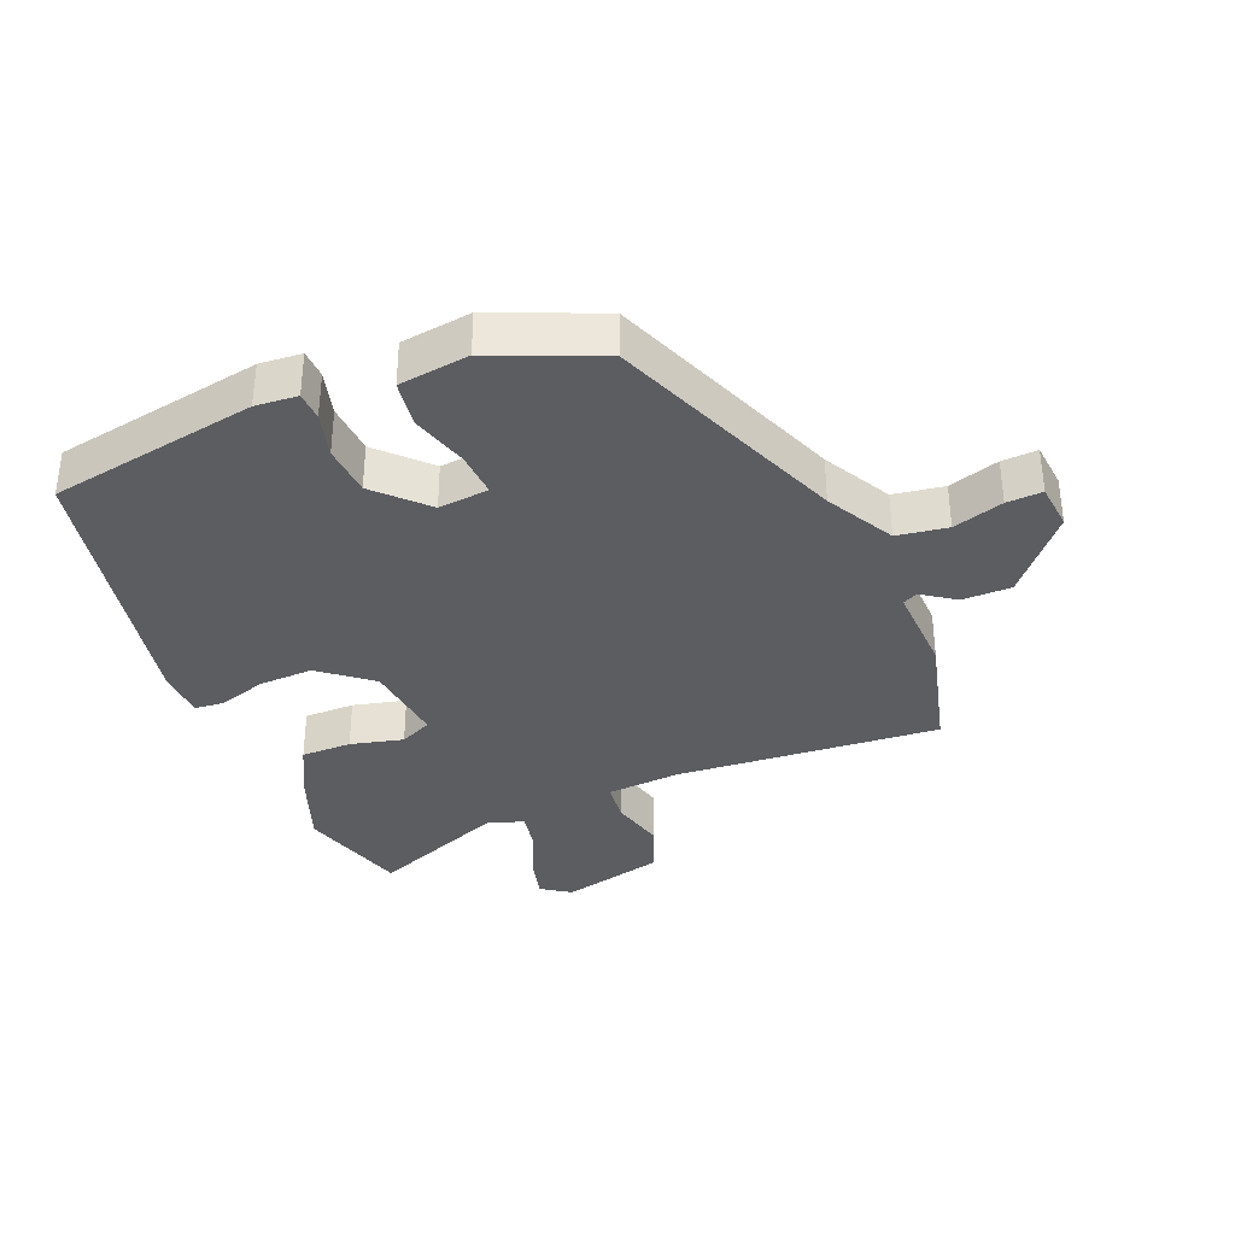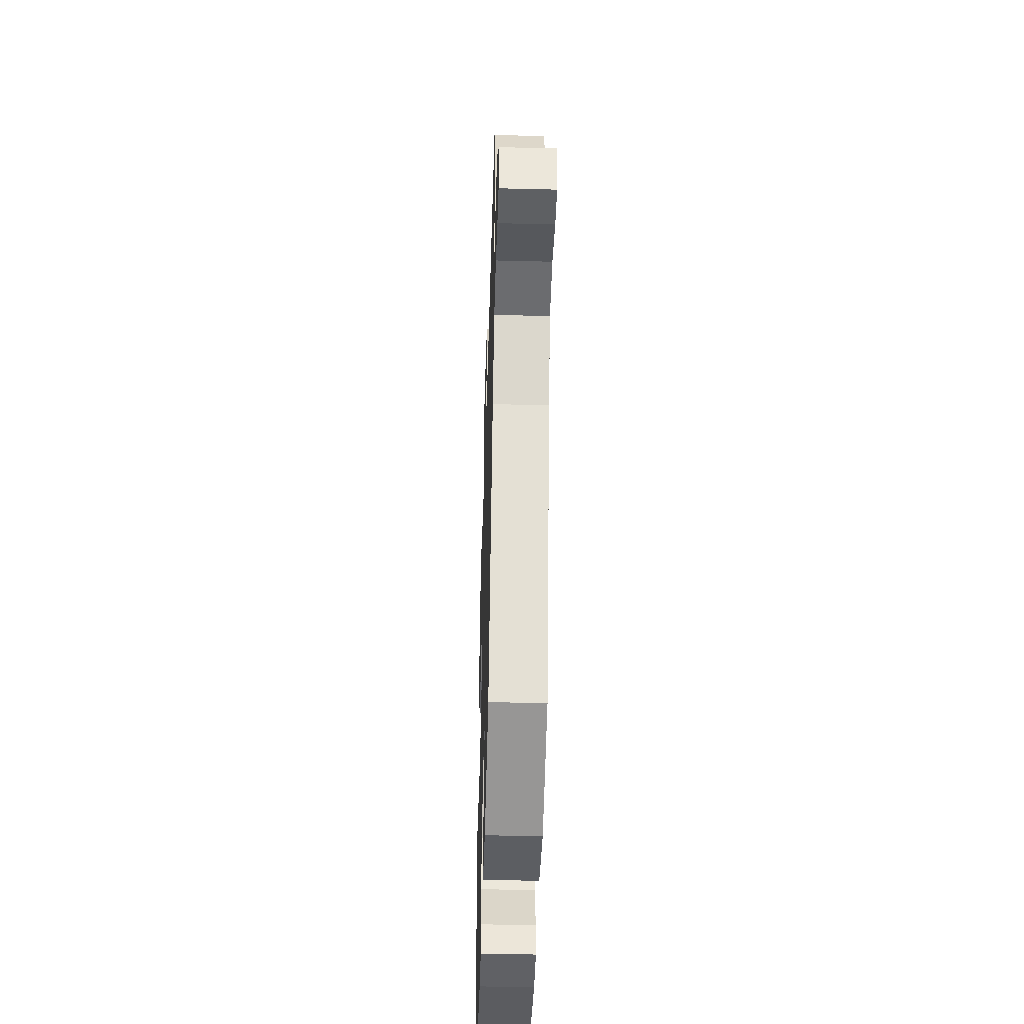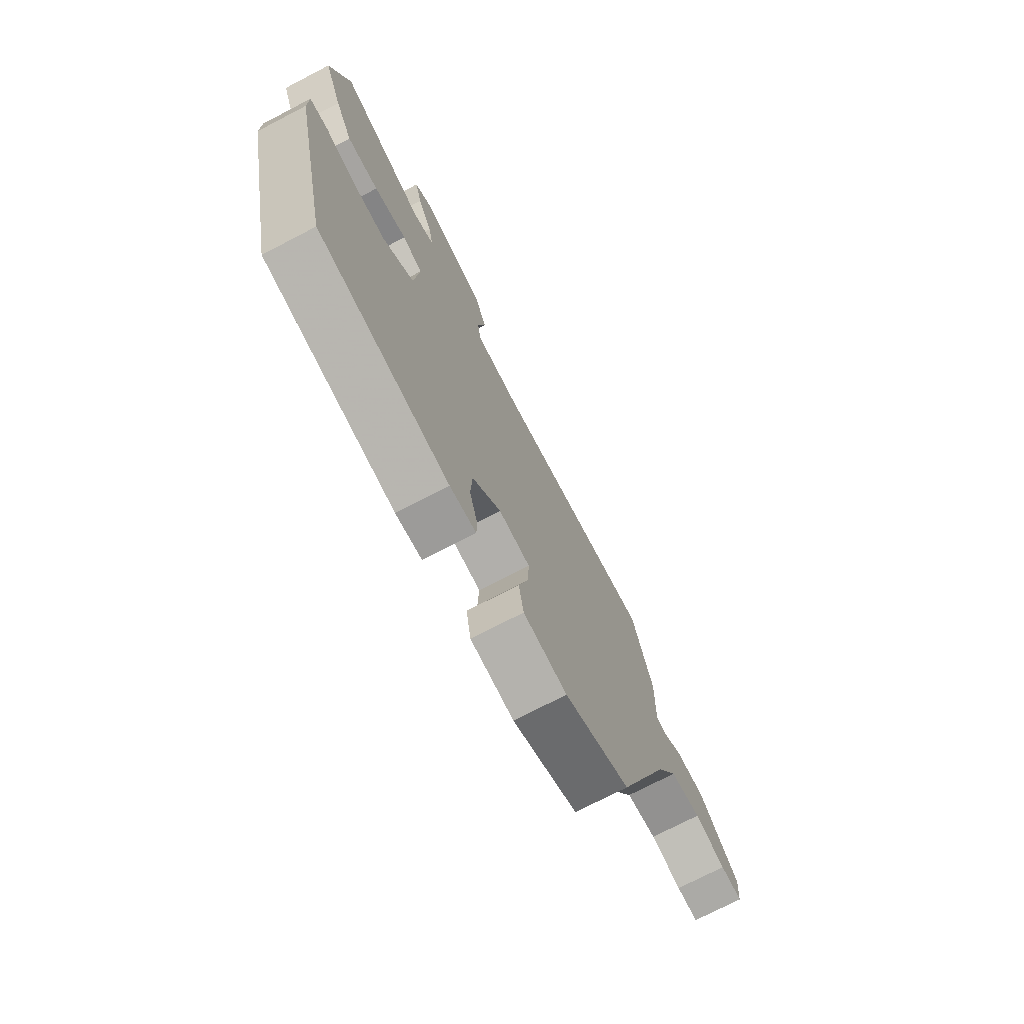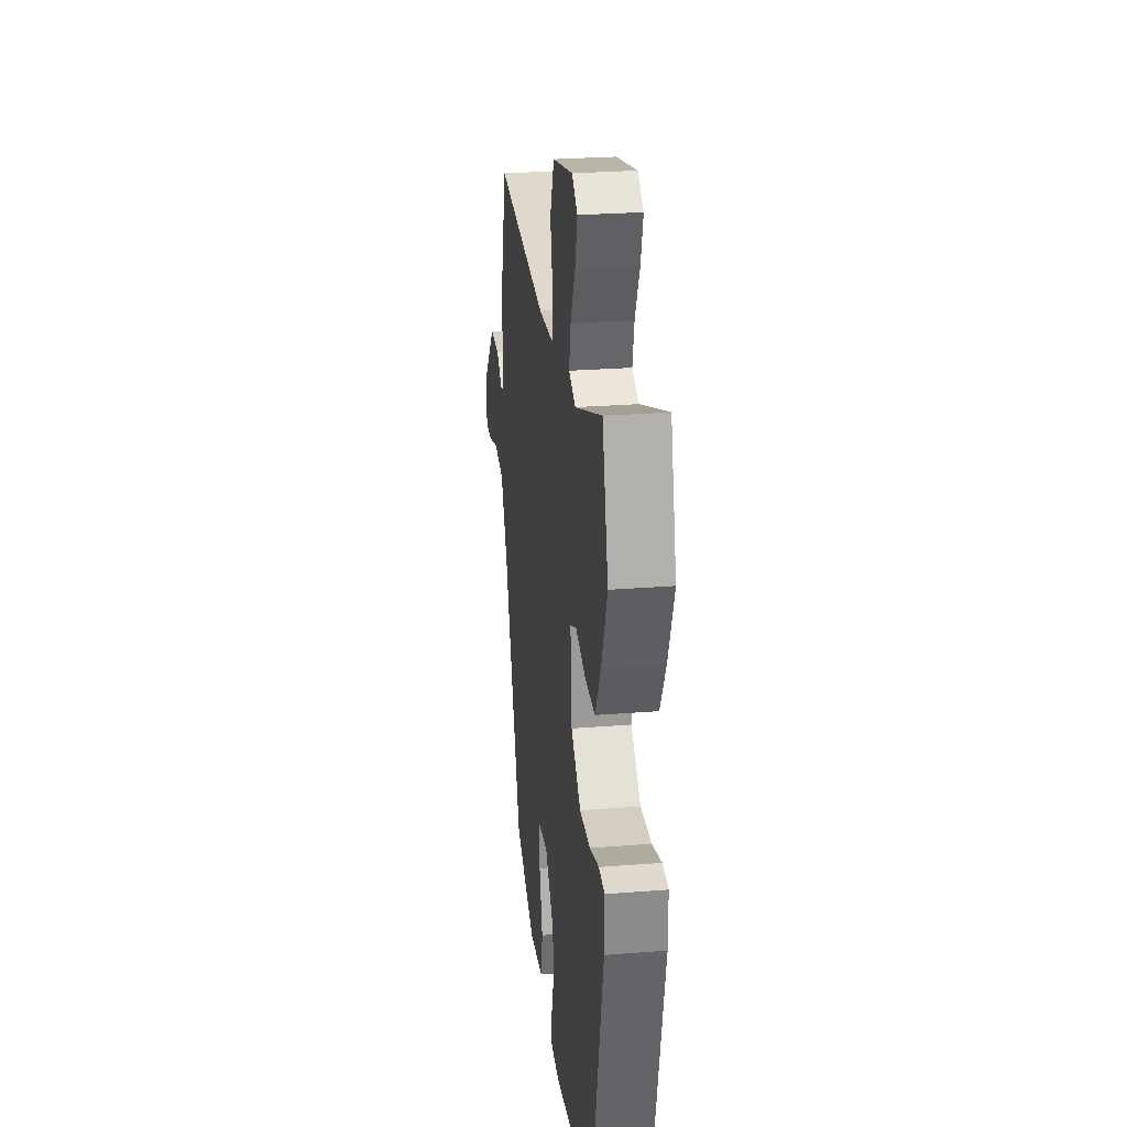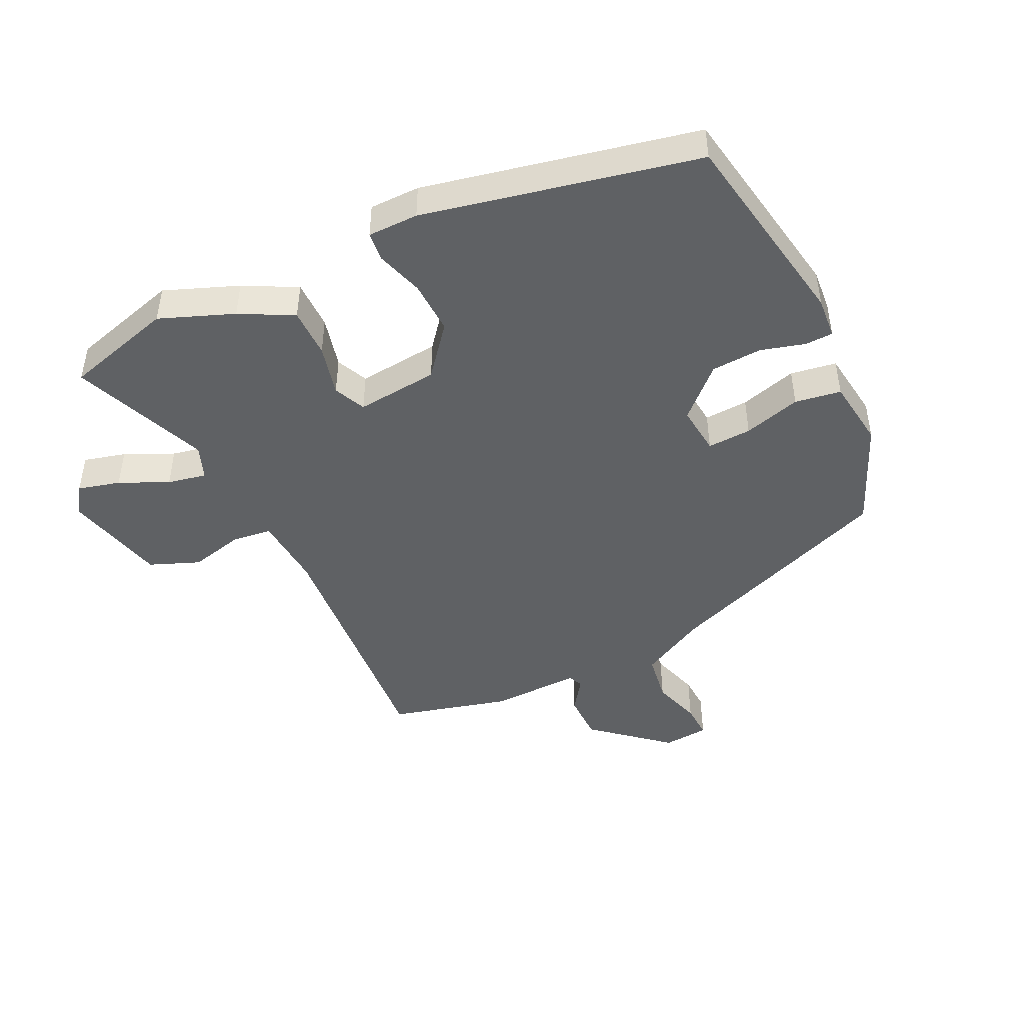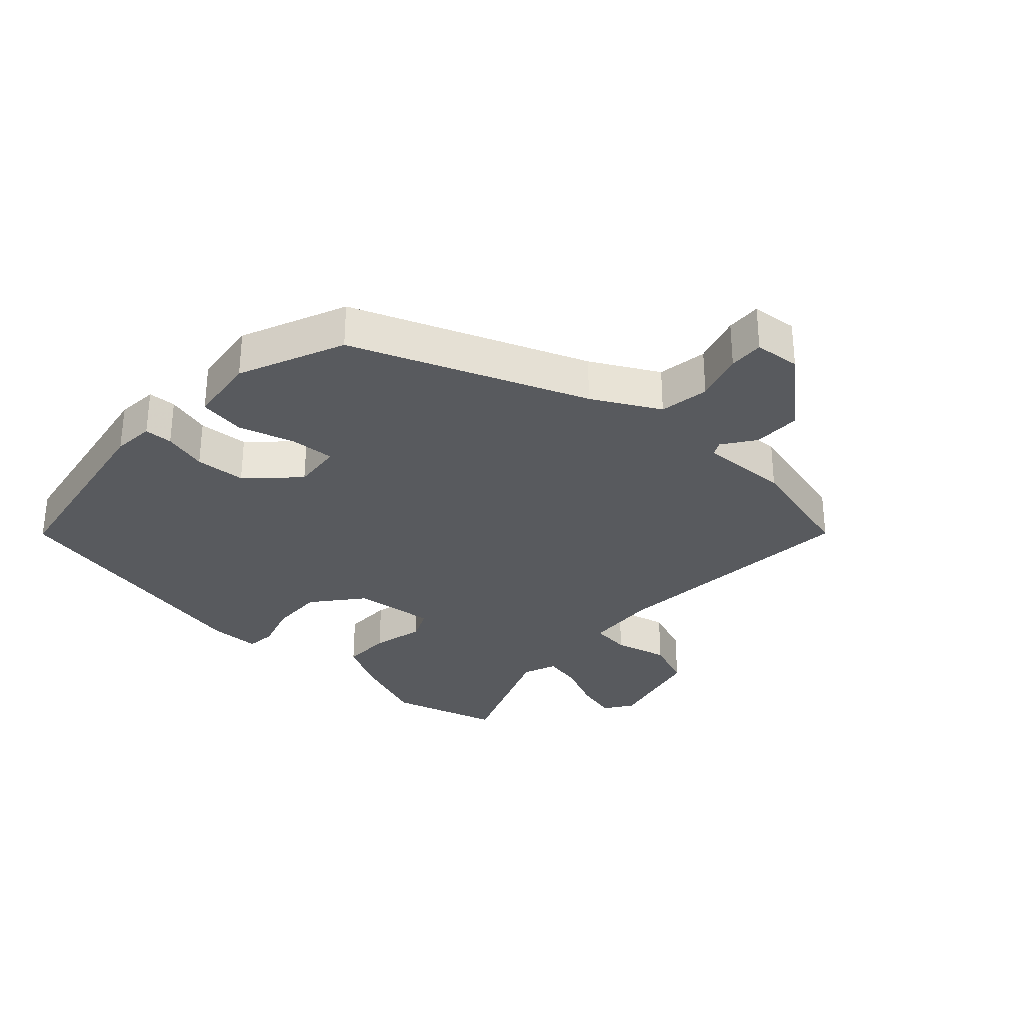
<metadata>
{"format":"obj","ext":"obj","renderer":"f3d","projection":"perspective","resolution":1024,"background":"white","views":[{"elev":-35.7,"azim":-156.8,"up":"+Y"},{"elev":-44.2,"azim":-91.7,"up":"+Z"},{"elev":-74.1,"azim":117.4,"up":"+Z"},{"elev":26.5,"azim":82.9,"up":"+Z"},{"elev":-45.8,"azim":116.3,"up":"+Y"},{"elev":-30.9,"azim":-131.9,"up":"+Y"}]}
</metadata>
<code>
v 0.485 0.07 0.555
v 0.532 0.07 0.383
v 0.486 0.07 0.268
v 0.442 0.07 0.186
v 0.364 0.07 0.187
v 0.283 0.07 0.208
v 0.233 0.07 0.186
v 0.245 0.07 0.057
v 0.322 0.07 -0.007
v 0.406 0.07 -0.005
v 0.48 0.07 0.017
v 0.526 0.07 0.012
v 0.526 0.07 -0.067
v 0.431 0.07 -0.493
v 0.108 0.07 -0.545
v 0.043 0.07 -0.539
v 0.042 0.07 -0.495
v 0.062 0.07 -0.426
v 0.058 0.07 -0.347
v -0.013 0.07 -0.272
v -0.091 0.07 -0.279
v -0.088 0.07 -0.348
v -0.063 0.07 -0.438
v -0.075 0.07 -0.51
v -0.184 0.07 -0.523
v -0.348 0.07 -0.451
v -0.486 0.07 -0.085
v -0.541 0.07 0.02
v -0.619 0.07 0.033
v -0.697 0.07 0.01
v -0.752 0.07 0.008
v -0.758 0.07 0.08
v -0.657 0.07 0.195
v -0.581 0.07 0.194
v -0.531 0.07 0.158
v -0.508 0.07 0.169
v -0.511 0.07 0.309
v -0.46 0.07 0.496
v -0.054 0.07 0.459
v 0.06 0.07 0.466
v 0.068 0.07 0.528
v 0.048 0.07 0.613
v 0.08 0.07 0.691
v 0.241 0.07 0.728
v 0.285 0.07 0.697
v 0.267 0.07 0.631
v 0.231 0.07 0.555
v 0.218 0.07 0.494
v 0.271 0.07 0.473
v 0.485 0 0.555
v 0.532 0 0.383
v 0.486 0 0.268
v 0.442 0 0.186
v 0.364 0 0.187
v 0.283 0 0.208
v 0.233 0 0.186
v 0.245 0 0.057
v 0.322 0 -0.007
v 0.406 0 -0.005
v 0.48 0 0.017
v 0.526 0 0.012
v 0.526 0 -0.067
v 0.431 0 -0.493
v 0.108 0 -0.545
v 0.043 0 -0.539
v 0.042 0 -0.495
v 0.062 0 -0.426
v 0.058 0 -0.347
v -0.013 0 -0.272
v -0.091 0 -0.279
v -0.088 0 -0.348
v -0.063 0 -0.438
v -0.075 0 -0.51
v -0.184 0 -0.523
v -0.348 0 -0.451
v -0.486 0 -0.085
v -0.541 0 0.02
v -0.619 0 0.033
v -0.697 0 0.01
v -0.752 0 0.008
v -0.758 0 0.08
v -0.657 0 0.195
v -0.581 0 0.194
v -0.531 0 0.158
v -0.508 0 0.169
v -0.511 0 0.309
v -0.46 0 0.496
v -0.054 0 0.459
v 0.06 0 0.466
v 0.068 0 0.528
v 0.048 0 0.613
v 0.08 0 0.691
v 0.241 0 0.728
v 0.285 0 0.697
v 0.267 0 0.631
v 0.231 0 0.555
v 0.218 0 0.494
v 0.271 0 0.473
f 44 45 46 47
f 44 47 48
f 41 42 43 44
f 40 41 44 48
f 36 37 38 39
f 36 39 40
f 32 33 34 35
f 30 31 32 35
f 29 30 35 36
f 28 29 36 40
f 24 25 26 27
f 22 23 24 27
f 21 22 27 28
f 20 21 28 40
f 15 16 17 18
f 15 18 19
f 14 15 19
f 10 11 12 13
f 9 10 13 14
f 8 9 14 19
f 3 4 5 6
f 1 2 3 6
f 49 1 6 7
f 48 49 7
f 40 48 7
f 19 20 40
f 7 8 19 40
f 96 95 94 93
f 97 96 93
f 93 92 91 90
f 97 93 90 89
f 88 87 86 85
f 89 88 85
f 84 83 82 81
f 84 81 80 79
f 85 84 79 78
f 89 85 78 77
f 76 75 74 73
f 76 73 72 71
f 77 76 71 70
f 89 77 70 69
f 67 66 65 64
f 68 67 64
f 68 64 63
f 62 61 60 59
f 63 62 59 58
f 68 63 58 57
f 55 54 53 52
f 55 52 51 50
f 56 55 50 98
f 56 98 97
f 56 97 89
f 89 69 68
f 89 68 57 56
f 1 50 51 2
f 2 51 52 3
f 3 52 53 4
f 4 53 54 5
f 5 54 55 6
f 6 55 56 7
f 7 56 57 8
f 8 57 58 9
f 9 58 59 10
f 10 59 60 11
f 11 60 61 12
f 12 61 62 13
f 13 62 63 14
f 14 63 64 15
f 15 64 65 16
f 16 65 66 17
f 17 66 67 18
f 18 67 68 19
f 19 68 69 20
f 20 69 70 21
f 21 70 71 22
f 22 71 72 23
f 23 72 73 24
f 24 73 74 25
f 25 74 75 26
f 26 75 76 27
f 27 76 77 28
f 28 77 78 29
f 29 78 79 30
f 30 79 80 31
f 31 80 81 32
f 32 81 82 33
f 33 82 83 34
f 34 83 84 35
f 35 84 85 36
f 36 85 86 37
f 37 86 87 38
f 38 87 88 39
f 39 88 89 40
f 40 89 90 41
f 41 90 91 42
f 42 91 92 43
f 43 92 93 44
f 44 93 94 45
f 45 94 95 46
f 46 95 96 47
f 47 96 97 48
f 48 97 98 49
f 49 98 50 1

</code>
